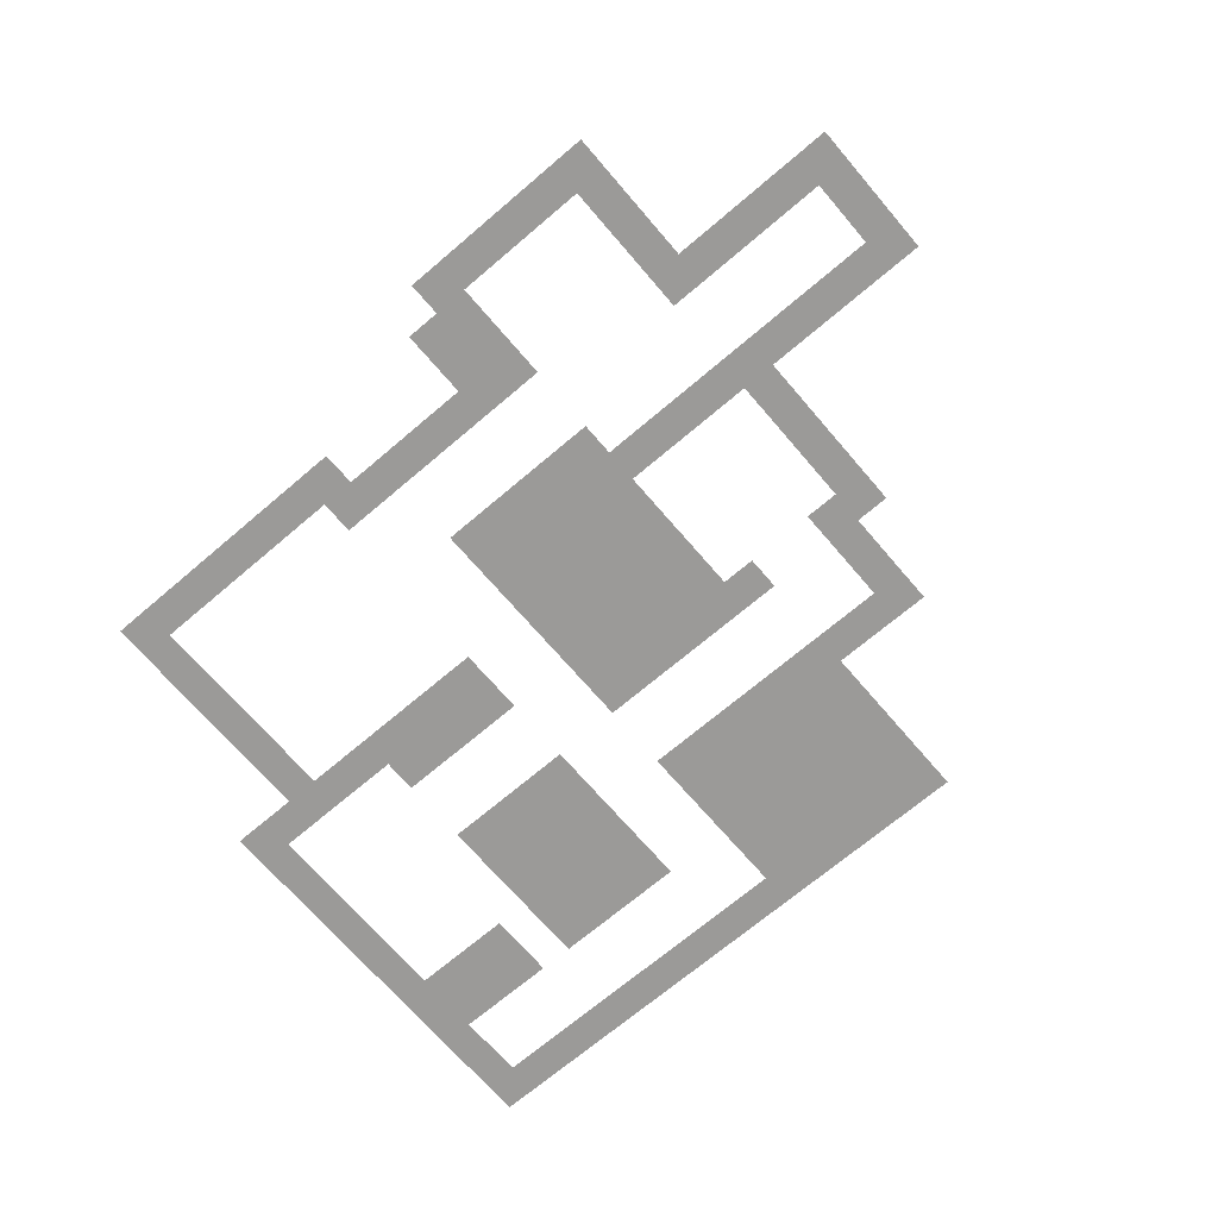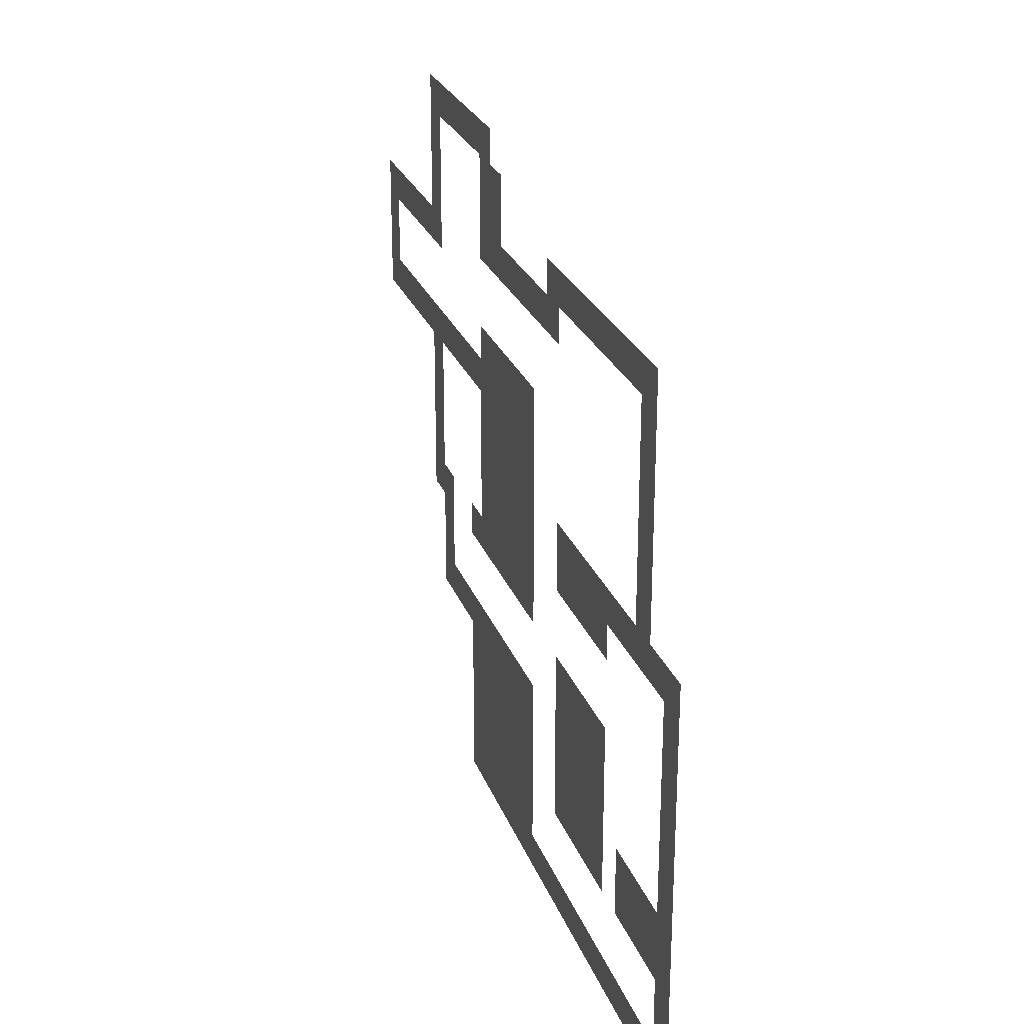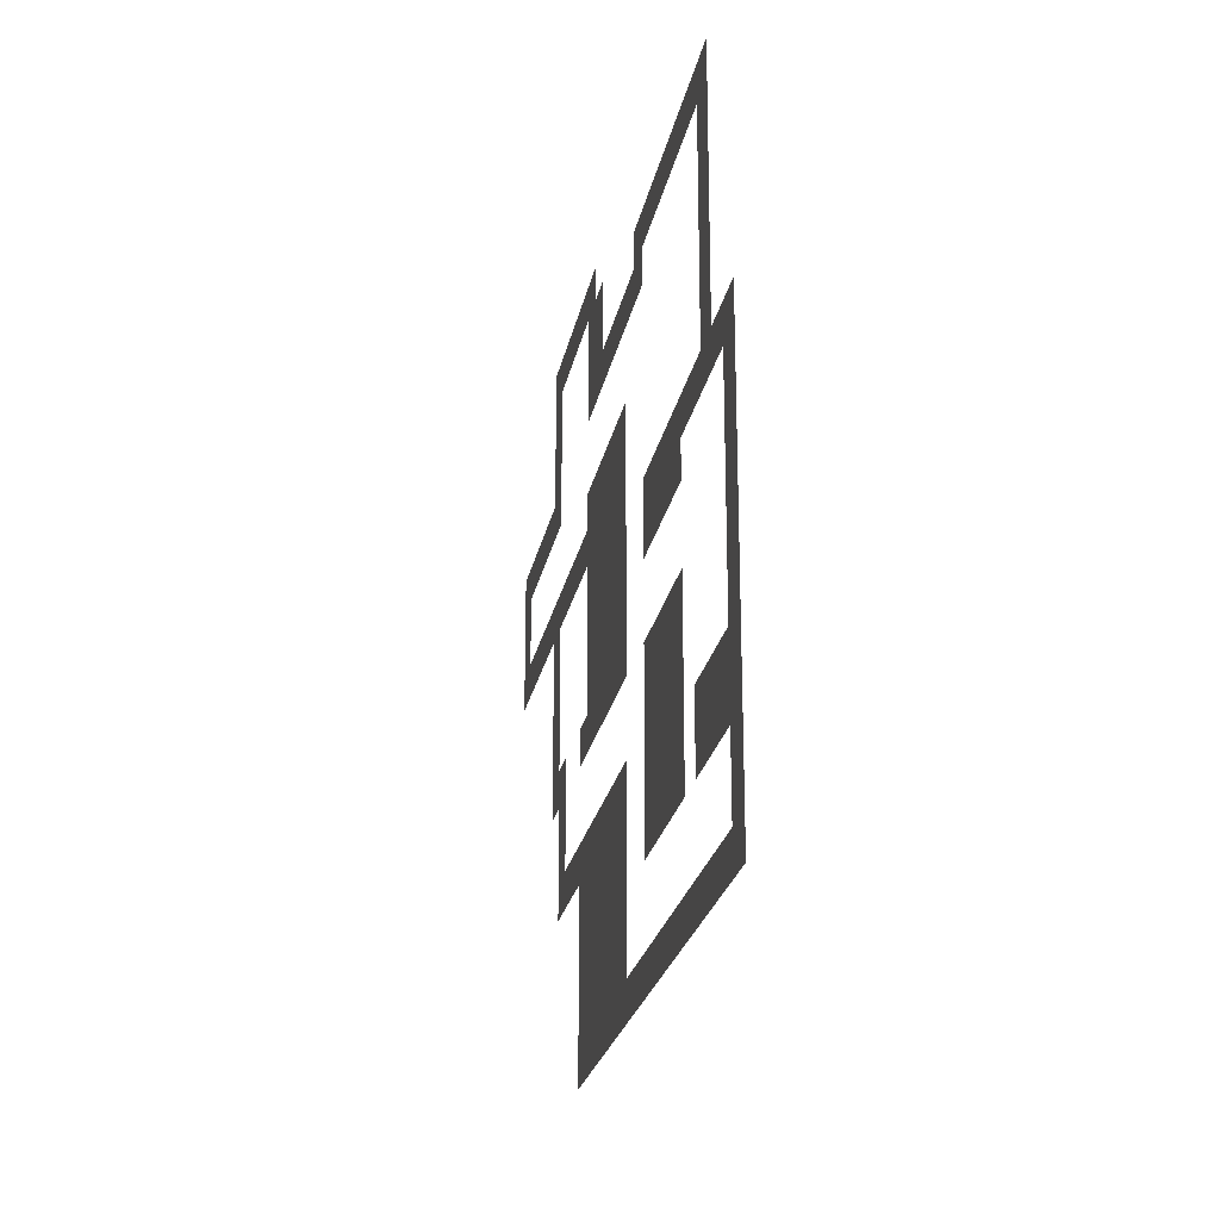
<metadata>
{"format":"obj","ext":"obj","renderer":"f3d","projection":"perspective","resolution":1024,"background":"white","views":[{"elev":-69.3,"azim":-139.5,"up":"+Z"},{"elev":25.3,"azim":72.7,"up":"+Y"},{"elev":-23.7,"azim":79.3,"up":"+Y"}]}
</metadata>
<code>
v -3850 -3570 0
v -3920 -3570 0
v -3920 -3500 0
v -3850 -3500 0
v -3920 -3570 0
v -3990 -3570 0
v -3990 -3500 0
v -3920 -3500 0
v -3990 -3570 0
v -4060 -3570 0
v -4060 -3500 0
v -3990 -3500 0
v -4060 -3570 0
v -4130 -3570 0
v -4130 -3500 0
v -4060 -3500 0
v -4130 -3570 0
v -4200 -3570 0
v -4200 -3500 0
v -4130 -3500 0
v -4200 -3570 0
v -4270 -3570 0
v -4270 -3500 0
v -4200 -3500 0
v -3780 -3640 0
v -3850 -3640 0
v -3850 -3570 0
v -3780 -3570 0
v -3850 -3640 0
v -3920 -3640 0
v -3920 -3570 0
v -3850 -3570 0
v -4200 -3640 0
v -4270 -3640 0
v -4270 -3570 0
v -4200 -3570 0
v -2940 -3710 0
v -3010 -3710 0
v -3010 -3640 0
v -2940 -3640 0
v -3010 -3710 0
v -3080 -3710 0
v -3080 -3640 0
v -3010 -3640 0
v -3080 -3710 0
v -3150 -3710 0
v -3150 -3640 0
v -3080 -3640 0
v -3150 -3710 0
v -3220 -3710 0
v -3220 -3640 0
v -3150 -3640 0
v -3220 -3710 0
v -3290 -3710 0
v -3290 -3640 0
v -3220 -3640 0
v -3290 -3710 0
v -3360 -3710 0
v -3360 -3640 0
v -3290 -3640 0
v -3360 -3710 0
v -3430 -3710 0
v -3430 -3640 0
v -3360 -3640 0
v -3430 -3710 0
v -3500 -3710 0
v -3500 -3640 0
v -3430 -3640 0
v -3780 -3710 0
v -3850 -3710 0
v -3850 -3640 0
v -3780 -3640 0
v -3850 -3710 0
v -3920 -3710 0
v -3920 -3640 0
v -3850 -3640 0
v -4200 -3710 0
v -4270 -3710 0
v -4270 -3640 0
v -4200 -3640 0
v -2940 -3780 0
v -3010 -3780 0
v -3010 -3710 0
v -2940 -3710 0
v -3430 -3780 0
v -3500 -3780 0
v -3500 -3710 0
v -3430 -3710 0
v -3500 -3780 0
v -3570 -3780 0
v -3570 -3710 0
v -3500 -3710 0
v -3570 -3780 0
v -3640 -3780 0
v -3640 -3710 0
v -3570 -3710 0
v -3640 -3780 0
v -3710 -3780 0
v -3710 -3710 0
v -3640 -3710 0
v -3710 -3780 0
v -3780 -3780 0
v -3780 -3710 0
v -3710 -3710 0
v -3780 -3780 0
v -3850 -3780 0
v -3850 -3710 0
v -3780 -3710 0
v -3850 -3780 0
v -3920 -3780 0
v -3920 -3710 0
v -3850 -3710 0
v -4200 -3780 0
v -4270 -3780 0
v -4270 -3710 0
v -4200 -3710 0
v -2940 -3850 0
v -3010 -3850 0
v -3010 -3780 0
v -2940 -3780 0
v -4200 -3850 0
v -4270 -3850 0
v -4270 -3780 0
v -4200 -3780 0
v -4270 -3850 0
v -4340 -3850 0
v -4340 -3780 0
v -4270 -3780 0
v -4340 -3850 0
v -4410 -3850 0
v -4410 -3780 0
v -4340 -3780 0
v -4410 -3850 0
v -4480 -3850 0
v -4480 -3780 0
v -4410 -3780 0
v -4480 -3850 0
v -4550 -3850 0
v -4550 -3780 0
v -4480 -3780 0
v -4550 -3850 0
v -4620 -3850 0
v -4620 -3780 0
v -4550 -3780 0
v -2940 -3920 0
v -3010 -3920 0
v -3010 -3850 0
v -2940 -3850 0
v -4550 -3920 0
v -4620 -3920 0
v -4620 -3850 0
v -4550 -3850 0
v -2940 -3990 0
v -3010 -3990 0
v -3010 -3920 0
v -2940 -3920 0
v -3570 -3990 0
v -3640 -3990 0
v -3640 -3920 0
v -3570 -3920 0
v -3640 -3990 0
v -3710 -3990 0
v -3710 -3920 0
v -3640 -3920 0
v -3710 -3990 0
v -3780 -3990 0
v -3780 -3920 0
v -3710 -3920 0
v -3780 -3990 0
v -3850 -3990 0
v -3850 -3920 0
v -3780 -3920 0
v -3850 -3990 0
v -3920 -3990 0
v -3920 -3920 0
v -3850 -3920 0
v -4550 -3990 0
v -4620 -3990 0
v -4620 -3920 0
v -4550 -3920 0
v -2940 -4060 0
v -3010 -4060 0
v -3010 -3990 0
v -2940 -3990 0
v -3570 -4060 0
v -3640 -4060 0
v -3640 -3990 0
v -3570 -3990 0
v -3640 -4060 0
v -3710 -4060 0
v -3710 -3990 0
v -3640 -3990 0
v -3710 -4060 0
v -3780 -4060 0
v -3780 -3990 0
v -3710 -3990 0
v -3780 -4060 0
v -3850 -4060 0
v -3850 -3990 0
v -3780 -3990 0
v -3850 -4060 0
v -3920 -4060 0
v -3920 -3990 0
v -3850 -3990 0
v -3920 -4060 0
v -3990 -4060 0
v -3990 -3990 0
v -3920 -3990 0
v -3990 -4060 0
v -4060 -4060 0
v -4060 -3990 0
v -3990 -3990 0
v -4060 -4060 0
v -4130 -4060 0
v -4130 -3990 0
v -4060 -3990 0
v -4130 -4060 0
v -4200 -4060 0
v -4200 -3990 0
v -4130 -3990 0
v -4200 -4060 0
v -4270 -4060 0
v -4270 -3990 0
v -4200 -3990 0
v -4270 -4060 0
v -4340 -4060 0
v -4340 -3990 0
v -4270 -3990 0
v -4340 -4060 0
v -4410 -4060 0
v -4410 -3990 0
v -4340 -3990 0
v -4410 -4060 0
v -4480 -4060 0
v -4480 -3990 0
v -4410 -3990 0
v -4480 -4060 0
v -4550 -4060 0
v -4550 -3990 0
v -4480 -3990 0
v -4550 -4060 0
v -4620 -4060 0
v -4620 -3990 0
v -4550 -3990 0
v -2940 -4130 0
v -3010 -4130 0
v -3010 -4060 0
v -2940 -4060 0
v -3570 -4130 0
v -3640 -4130 0
v -3640 -4060 0
v -3570 -4060 0
v -3640 -4130 0
v -3710 -4130 0
v -3710 -4060 0
v -3640 -4060 0
v -3710 -4130 0
v -3780 -4130 0
v -3780 -4060 0
v -3710 -4060 0
v -3780 -4130 0
v -3850 -4130 0
v -3850 -4060 0
v -3780 -4060 0
v -3850 -4130 0
v -3920 -4130 0
v -3920 -4060 0
v -3850 -4060 0
v -4200 -4130 0
v -4270 -4130 0
v -4270 -4060 0
v -4200 -4060 0
v -2800 -4200 0
v -2870 -4200 0
v -2870 -4130 0
v -2800 -4130 0
v -2870 -4200 0
v -2940 -4200 0
v -2940 -4130 0
v -2870 -4130 0
v -2940 -4200 0
v -3010 -4200 0
v -3010 -4130 0
v -2940 -4130 0
v -3010 -4200 0
v -3080 -4200 0
v -3080 -4130 0
v -3010 -4130 0
v -3080 -4200 0
v -3150 -4200 0
v -3150 -4130 0
v -3080 -4130 0
v -3150 -4200 0
v -3220 -4200 0
v -3220 -4130 0
v -3150 -4130 0
v -3220 -4200 0
v -3290 -4200 0
v -3290 -4130 0
v -3220 -4130 0
v -3290 -4200 0
v -3360 -4200 0
v -3360 -4130 0
v -3290 -4130 0
v -3360 -4200 0
v -3430 -4200 0
v -3430 -4130 0
v -3360 -4130 0
v -3570 -4200 0
v -3640 -4200 0
v -3640 -4130 0
v -3570 -4130 0
v -3640 -4200 0
v -3710 -4200 0
v -3710 -4130 0
v -3640 -4130 0
v -3710 -4200 0
v -3780 -4200 0
v -3780 -4130 0
v -3710 -4130 0
v -3780 -4200 0
v -3850 -4200 0
v -3850 -4130 0
v -3780 -4130 0
v -3850 -4200 0
v -3920 -4200 0
v -3920 -4130 0
v -3850 -4130 0
v -4200 -4200 0
v -4270 -4200 0
v -4270 -4130 0
v -4200 -4130 0
v -2800 -4270 0
v -2870 -4270 0
v -2870 -4200 0
v -2800 -4200 0
v -3150 -4270 0
v -3220 -4270 0
v -3220 -4200 0
v -3150 -4200 0
v -3220 -4270 0
v -3290 -4270 0
v -3290 -4200 0
v -3220 -4200 0
v -3290 -4270 0
v -3360 -4270 0
v -3360 -4200 0
v -3290 -4200 0
v -3360 -4270 0
v -3430 -4270 0
v -3430 -4200 0
v -3360 -4200 0
v -3570 -4270 0
v -3640 -4270 0
v -3640 -4200 0
v -3570 -4200 0
v -3640 -4270 0
v -3710 -4270 0
v -3710 -4200 0
v -3640 -4200 0
v -3710 -4270 0
v -3780 -4270 0
v -3780 -4200 0
v -3710 -4200 0
v -3780 -4270 0
v -3850 -4270 0
v -3850 -4200 0
v -3780 -4200 0
v -3850 -4270 0
v -3920 -4270 0
v -3920 -4200 0
v -3850 -4200 0
v -4200 -4270 0
v -4270 -4270 0
v -4270 -4200 0
v -4200 -4200 0
v -2800 -4340 0
v -2870 -4340 0
v -2870 -4270 0
v -2800 -4270 0
v -3570 -4340 0
v -3640 -4340 0
v -3640 -4270 0
v -3570 -4270 0
v -3640 -4340 0
v -3710 -4340 0
v -3710 -4270 0
v -3640 -4270 0
v -3710 -4340 0
v -3780 -4340 0
v -3780 -4270 0
v -3710 -4270 0
v -3780 -4340 0
v -3850 -4340 0
v -3850 -4270 0
v -3780 -4270 0
v -3850 -4340 0
v -3920 -4340 0
v -3920 -4270 0
v -3850 -4270 0
v -4200 -4340 0
v -4270 -4340 0
v -4270 -4270 0
v -4200 -4270 0
v -2800 -4410 0
v -2870 -4410 0
v -2870 -4340 0
v -2800 -4340 0
v -3570 -4410 0
v -3640 -4410 0
v -3640 -4340 0
v -3570 -4340 0
v -3640 -4410 0
v -3710 -4410 0
v -3710 -4340 0
v -3640 -4340 0
v -3710 -4410 0
v -3780 -4410 0
v -3780 -4340 0
v -3710 -4340 0
v -3780 -4410 0
v -3850 -4410 0
v -3850 -4340 0
v -3780 -4340 0
v -3850 -4410 0
v -3920 -4410 0
v -3920 -4340 0
v -3850 -4340 0
v -3920 -4410 0
v -3990 -4410 0
v -3990 -4340 0
v -3920 -4340 0
v -4130 -4410 0
v -4200 -4410 0
v -4200 -4340 0
v -4130 -4340 0
v -4200 -4410 0
v -4270 -4410 0
v -4270 -4340 0
v -4200 -4340 0
v -2800 -4480 0
v -2870 -4480 0
v -2870 -4410 0
v -2800 -4410 0
v -3150 -4480 0
v -3220 -4480 0
v -3220 -4410 0
v -3150 -4410 0
v -3220 -4480 0
v -3290 -4480 0
v -3290 -4410 0
v -3220 -4410 0
v -3290 -4480 0
v -3360 -4480 0
v -3360 -4410 0
v -3290 -4410 0
v -3360 -4480 0
v -3430 -4480 0
v -3430 -4410 0
v -3360 -4410 0
v -4130 -4480 0
v -4200 -4480 0
v -4200 -4410 0
v -4130 -4410 0
v -2800 -4550 0
v -2870 -4550 0
v -2870 -4480 0
v -2800 -4480 0
v -3150 -4550 0
v -3220 -4550 0
v -3220 -4480 0
v -3150 -4480 0
v -3220 -4550 0
v -3290 -4550 0
v -3290 -4480 0
v -3220 -4480 0
v -3290 -4550 0
v -3360 -4550 0
v -3360 -4480 0
v -3290 -4480 0
v -3360 -4550 0
v -3430 -4550 0
v -3430 -4480 0
v -3360 -4480 0
v -4130 -4550 0
v -4200 -4550 0
v -4200 -4480 0
v -4130 -4480 0
v -2800 -4620 0
v -2870 -4620 0
v -2870 -4550 0
v -2800 -4550 0
v -3150 -4620 0
v -3220 -4620 0
v -3220 -4550 0
v -3150 -4550 0
v -3220 -4620 0
v -3290 -4620 0
v -3290 -4550 0
v -3220 -4550 0
v -3290 -4620 0
v -3360 -4620 0
v -3360 -4550 0
v -3290 -4550 0
v -3360 -4620 0
v -3430 -4620 0
v -3430 -4550 0
v -3360 -4550 0
v -3570 -4620 0
v -3640 -4620 0
v -3640 -4550 0
v -3570 -4550 0
v -3640 -4620 0
v -3710 -4620 0
v -3710 -4550 0
v -3640 -4550 0
v -3710 -4620 0
v -3780 -4620 0
v -3780 -4550 0
v -3710 -4550 0
v -3780 -4620 0
v -3850 -4620 0
v -3850 -4550 0
v -3780 -4550 0
v -3850 -4620 0
v -3920 -4620 0
v -3920 -4550 0
v -3850 -4550 0
v -3920 -4620 0
v -3990 -4620 0
v -3990 -4550 0
v -3920 -4550 0
v -3990 -4620 0
v -4060 -4620 0
v -4060 -4550 0
v -3990 -4550 0
v -4060 -4620 0
v -4130 -4620 0
v -4130 -4550 0
v -4060 -4550 0
v -4130 -4620 0
v -4200 -4620 0
v -4200 -4550 0
v -4130 -4550 0
v -2800 -4690 0
v -2870 -4690 0
v -2870 -4620 0
v -2800 -4620 0
v -2870 -4690 0
v -2940 -4690 0
v -2940 -4620 0
v -2870 -4620 0
v -2940 -4690 0
v -3010 -4690 0
v -3010 -4620 0
v -2940 -4620 0
v -3010 -4690 0
v -3080 -4690 0
v -3080 -4620 0
v -3010 -4620 0
v -3150 -4690 0
v -3220 -4690 0
v -3220 -4620 0
v -3150 -4620 0
v -3220 -4690 0
v -3290 -4690 0
v -3290 -4620 0
v -3220 -4620 0
v -3290 -4690 0
v -3360 -4690 0
v -3360 -4620 0
v -3290 -4620 0
v -3360 -4690 0
v -3430 -4690 0
v -3430 -4620 0
v -3360 -4620 0
v -3570 -4690 0
v -3640 -4690 0
v -3640 -4620 0
v -3570 -4620 0
v -3640 -4690 0
v -3710 -4690 0
v -3710 -4620 0
v -3640 -4620 0
v -3710 -4690 0
v -3780 -4690 0
v -3780 -4620 0
v -3710 -4620 0
v -3780 -4690 0
v -3850 -4690 0
v -3850 -4620 0
v -3780 -4620 0
v -3850 -4690 0
v -3920 -4690 0
v -3920 -4620 0
v -3850 -4620 0
v -3920 -4690 0
v -3990 -4690 0
v -3990 -4620 0
v -3920 -4620 0
v -2800 -4760 0
v -2870 -4760 0
v -2870 -4690 0
v -2800 -4690 0
v -2870 -4760 0
v -2940 -4760 0
v -2940 -4690 0
v -2870 -4690 0
v -2940 -4760 0
v -3010 -4760 0
v -3010 -4690 0
v -2940 -4690 0
v -3010 -4760 0
v -3080 -4760 0
v -3080 -4690 0
v -3010 -4690 0
v -3150 -4760 0
v -3220 -4760 0
v -3220 -4690 0
v -3150 -4690 0
v -3220 -4760 0
v -3290 -4760 0
v -3290 -4690 0
v -3220 -4690 0
v -3290 -4760 0
v -3360 -4760 0
v -3360 -4690 0
v -3290 -4690 0
v -3360 -4760 0
v -3430 -4760 0
v -3430 -4690 0
v -3360 -4690 0
v -3570 -4760 0
v -3640 -4760 0
v -3640 -4690 0
v -3570 -4690 0
v -3640 -4760 0
v -3710 -4760 0
v -3710 -4690 0
v -3640 -4690 0
v -3710 -4760 0
v -3780 -4760 0
v -3780 -4690 0
v -3710 -4690 0
v -3780 -4760 0
v -3850 -4760 0
v -3850 -4690 0
v -3780 -4690 0
v -3850 -4760 0
v -3920 -4760 0
v -3920 -4690 0
v -3850 -4690 0
v -3920 -4760 0
v -3990 -4760 0
v -3990 -4690 0
v -3920 -4690 0
v -2800 -4830 0
v -2870 -4830 0
v -2870 -4760 0
v -2800 -4760 0
v -3570 -4830 0
v -3640 -4830 0
v -3640 -4760 0
v -3570 -4760 0
v -3640 -4830 0
v -3710 -4830 0
v -3710 -4760 0
v -3640 -4760 0
v -3710 -4830 0
v -3780 -4830 0
v -3780 -4760 0
v -3710 -4760 0
v -3780 -4830 0
v -3850 -4830 0
v -3850 -4760 0
v -3780 -4760 0
v -3850 -4830 0
v -3920 -4830 0
v -3920 -4760 0
v -3850 -4760 0
v -3920 -4830 0
v -3990 -4830 0
v -3990 -4760 0
v -3920 -4760 0
v -2800 -4900 0
v -2870 -4900 0
v -2870 -4830 0
v -2800 -4830 0
v -3570 -4900 0
v -3640 -4900 0
v -3640 -4830 0
v -3570 -4830 0
v -3640 -4900 0
v -3710 -4900 0
v -3710 -4830 0
v -3640 -4830 0
v -3710 -4900 0
v -3780 -4900 0
v -3780 -4830 0
v -3710 -4830 0
v -3780 -4900 0
v -3850 -4900 0
v -3850 -4830 0
v -3780 -4830 0
v -3850 -4900 0
v -3920 -4900 0
v -3920 -4830 0
v -3850 -4830 0
v -3920 -4900 0
v -3990 -4900 0
v -3990 -4830 0
v -3920 -4830 0
v -2800 -4970 0
v -2870 -4970 0
v -2870 -4900 0
v -2800 -4900 0
v -2870 -4970 0
v -2940 -4970 0
v -2940 -4900 0
v -2870 -4900 0
v -2940 -4970 0
v -3010 -4970 0
v -3010 -4900 0
v -2940 -4900 0
v -3010 -4970 0
v -3080 -4970 0
v -3080 -4900 0
v -3010 -4900 0
v -3080 -4970 0
v -3150 -4970 0
v -3150 -4900 0
v -3080 -4900 0
v -3150 -4970 0
v -3220 -4970 0
v -3220 -4900 0
v -3150 -4900 0
v -3220 -4970 0
v -3290 -4970 0
v -3290 -4900 0
v -3220 -4900 0
v -3290 -4970 0
v -3360 -4970 0
v -3360 -4900 0
v -3290 -4900 0
v -3360 -4970 0
v -3430 -4970 0
v -3430 -4900 0
v -3360 -4900 0
v -3430 -4970 0
v -3500 -4970 0
v -3500 -4900 0
v -3430 -4900 0
v -3500 -4970 0
v -3570 -4970 0
v -3570 -4900 0
v -3500 -4900 0
v -3570 -4970 0
v -3640 -4970 0
v -3640 -4900 0
v -3570 -4900 0
v -3640 -4970 0
v -3710 -4970 0
v -3710 -4900 0
v -3640 -4900 0
v -3710 -4970 0
v -3780 -4970 0
v -3780 -4900 0
v -3710 -4900 0
v -3780 -4970 0
v -3850 -4970 0
v -3850 -4900 0
v -3780 -4900 0
v -3850 -4970 0
v -3920 -4970 0
v -3920 -4900 0
v -3850 -4900 0
v -3920 -4970 0
v -3990 -4970 0
v -3990 -4900 0
v -3920 -4900 0
g new_mesh_0001
f 1 2 3 4
f 5 6 7 8
f 9 10 11 12
f 13 14 15 16
f 17 18 19 20
f 21 22 23 24
f 25 26 27 28
f 29 30 31 32
f 33 34 35 36
f 37 38 39 40
f 41 42 43 44
f 45 46 47 48
f 49 50 51 52
f 53 54 55 56
f 57 58 59 60
f 61 62 63 64
f 65 66 67 68
f 69 70 71 72
f 73 74 75 76
f 77 78 79 80
f 81 82 83 84
f 85 86 87 88
f 89 90 91 92
f 93 94 95 96
f 97 98 99 100
f 101 102 103 104
f 105 106 107 108
f 109 110 111 112
f 113 114 115 116
f 117 118 119 120
f 121 122 123 124
f 125 126 127 128
f 129 130 131 132
f 133 134 135 136
f 137 138 139 140
f 141 142 143 144
f 145 146 147 148
f 149 150 151 152
f 153 154 155 156
f 157 158 159 160
f 161 162 163 164
f 165 166 167 168
f 169 170 171 172
f 173 174 175 176
f 177 178 179 180
f 181 182 183 184
f 185 186 187 188
f 189 190 191 192
f 193 194 195 196
f 197 198 199 200
f 201 202 203 204
f 205 206 207 208
f 209 210 211 212
f 213 214 215 216
f 217 218 219 220
f 221 222 223 224
f 225 226 227 228
f 229 230 231 232
f 233 234 235 236
f 237 238 239 240
f 241 242 243 244
f 245 246 247 248
f 249 250 251 252
f 253 254 255 256
f 257 258 259 260
f 261 262 263 264
f 265 266 267 268
f 269 270 271 272
f 273 274 275 276
f 277 278 279 280
f 281 282 283 284
f 285 286 287 288
f 289 290 291 292
f 293 294 295 296
f 297 298 299 300
f 301 302 303 304
f 305 306 307 308
f 309 310 311 312
f 313 314 315 316
f 317 318 319 320
f 321 322 323 324
f 325 326 327 328
f 329 330 331 332
f 333 334 335 336
f 337 338 339 340
f 341 342 343 344
f 345 346 347 348
f 349 350 351 352
f 353 354 355 356
f 357 358 359 360
f 361 362 363 364
f 365 366 367 368
f 369 370 371 372
f 373 374 375 376
f 377 378 379 380
f 381 382 383 384
f 385 386 387 388
f 389 390 391 392
f 393 394 395 396
f 397 398 399 400
f 401 402 403 404
f 405 406 407 408
f 409 410 411 412
f 413 414 415 416
f 417 418 419 420
f 421 422 423 424
f 425 426 427 428
f 429 430 431 432
f 433 434 435 436
f 437 438 439 440
f 441 442 443 444
f 445 446 447 448
f 449 450 451 452
f 453 454 455 456
f 457 458 459 460
f 461 462 463 464
f 465 466 467 468
f 469 470 471 472
f 473 474 475 476
f 477 478 479 480
f 481 482 483 484
f 485 486 487 488
f 489 490 491 492
f 493 494 495 496
f 497 498 499 500
f 501 502 503 504
f 505 506 507 508
f 509 510 511 512
f 513 514 515 516
f 517 518 519 520
f 521 522 523 524
f 525 526 527 528
f 529 530 531 532
f 533 534 535 536
f 537 538 539 540
f 541 542 543 544
f 545 546 547 548
f 549 550 551 552
f 553 554 555 556
f 557 558 559 560
f 561 562 563 564
f 565 566 567 568
f 569 570 571 572
f 573 574 575 576
f 577 578 579 580
f 581 582 583 584
f 585 586 587 588
f 589 590 591 592
f 593 594 595 596
f 597 598 599 600
f 601 602 603 604
f 605 606 607 608
f 609 610 611 612
f 613 614 615 616
f 617 618 619 620
f 621 622 623 624
f 625 626 627 628
f 629 630 631 632
f 633 634 635 636
f 637 638 639 640
f 641 642 643 644
f 645 646 647 648
f 649 650 651 652
f 653 654 655 656
f 657 658 659 660
f 661 662 663 664
f 665 666 667 668
f 669 670 671 672
f 673 674 675 676
f 677 678 679 680
f 681 682 683 684
f 685 686 687 688
f 689 690 691 692
f 693 694 695 696
f 697 698 699 700
f 701 702 703 704
f 705 706 707 708
f 709 710 711 712
f 713 714 715 716
f 717 718 719 720
f 721 722 723 724
f 725 726 727 728
f 729 730 731 732
f 733 734 735 736
f 737 738 739 740
f 741 742 743 744
f 745 746 747 748
f 749 750 751 752
f 753 754 755 756
f 757 758 759 760
f 761 762 763 764
f 765 766 767 768
f 769 770 771 772
f 773 774 775 776
f 777 778 779 780

</code>
